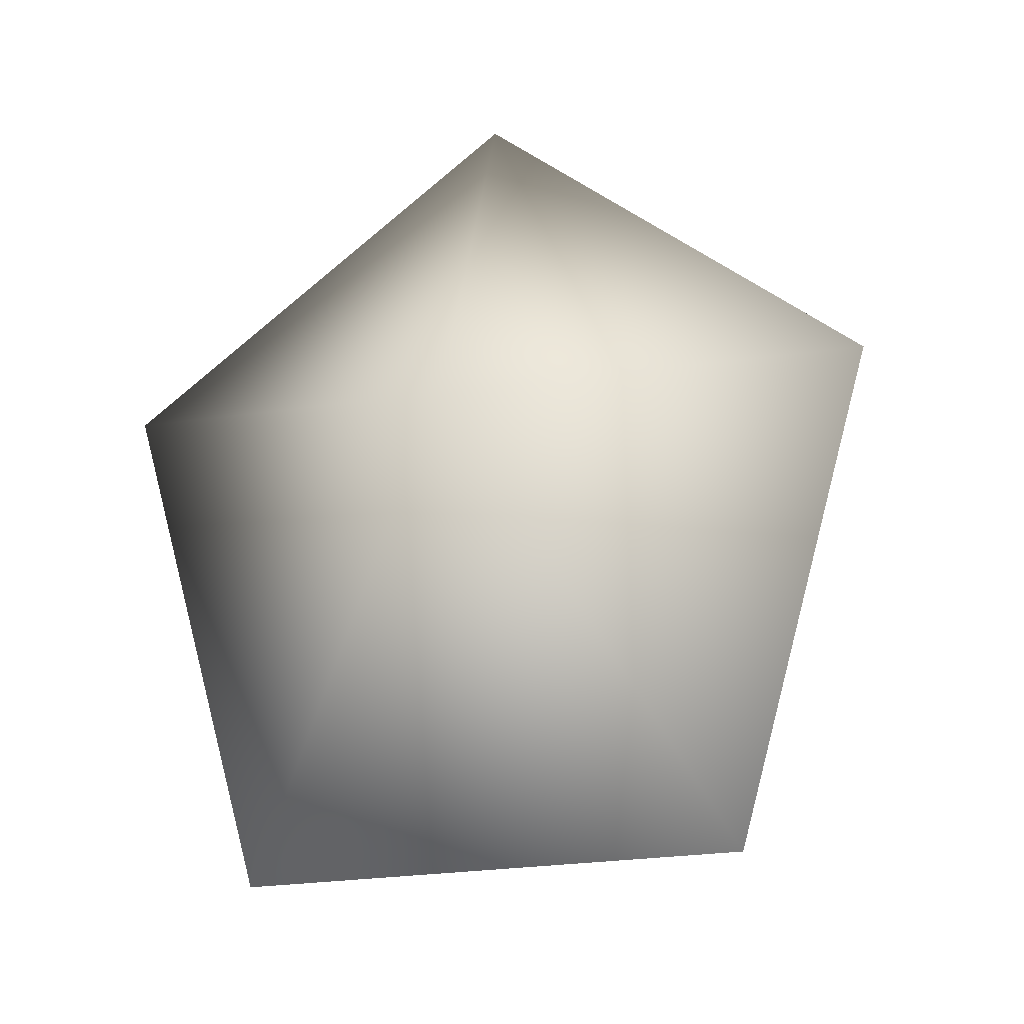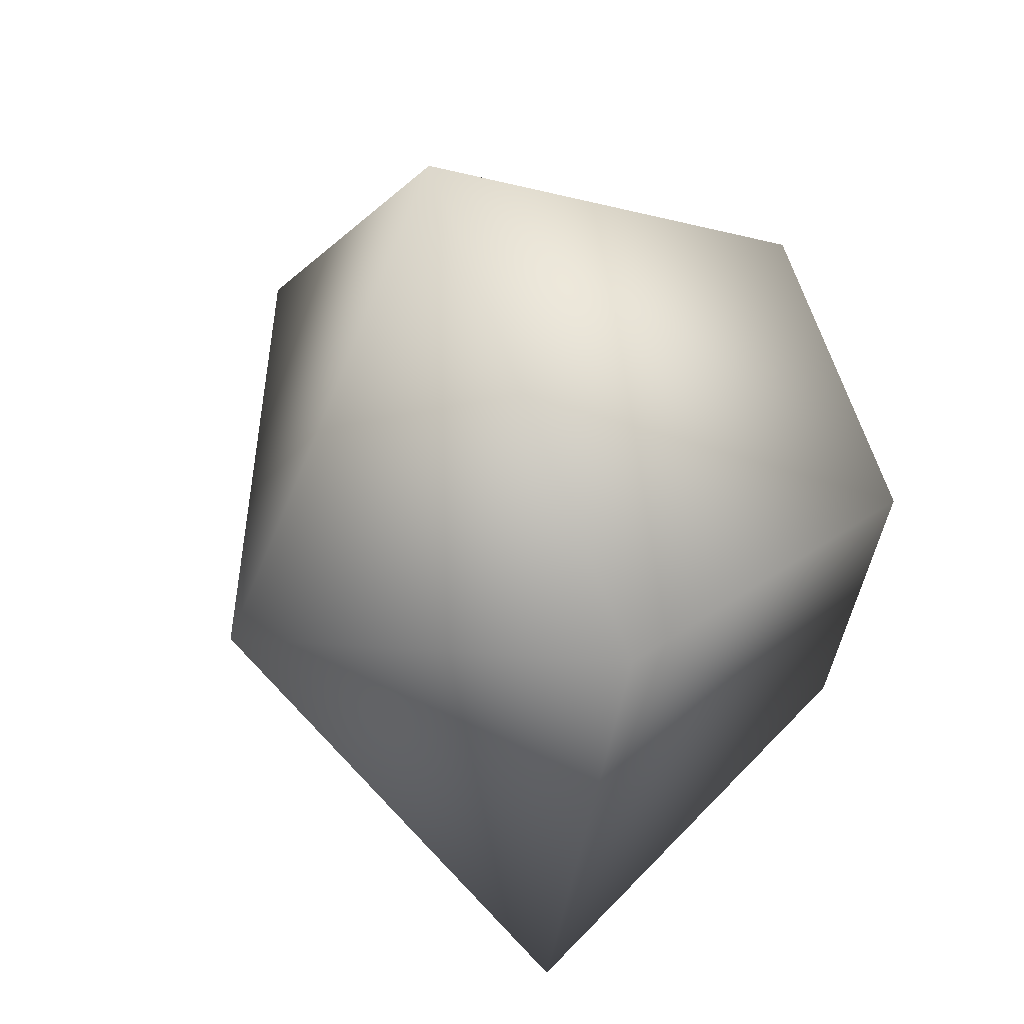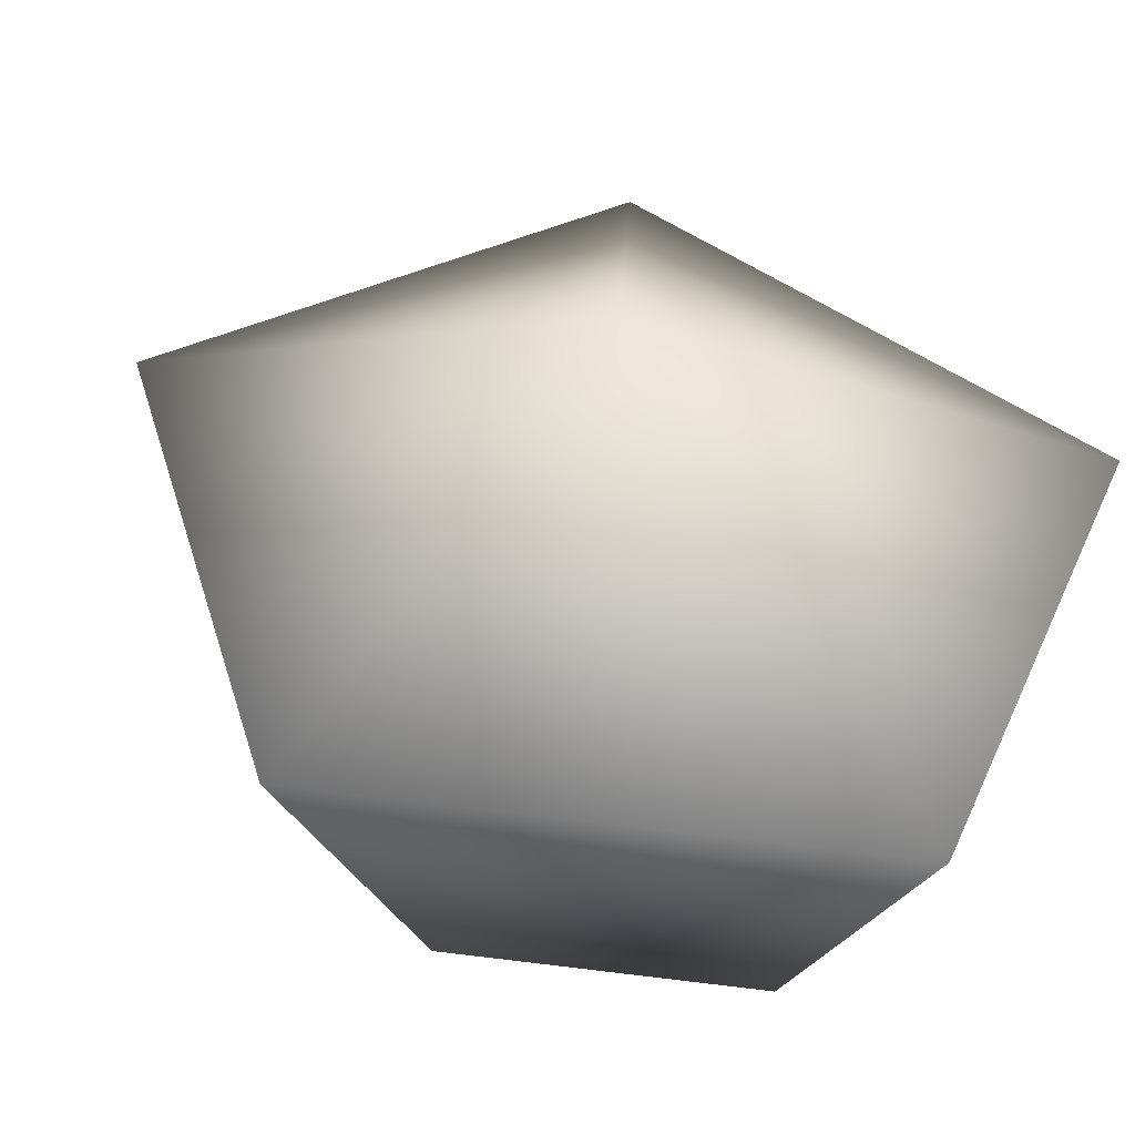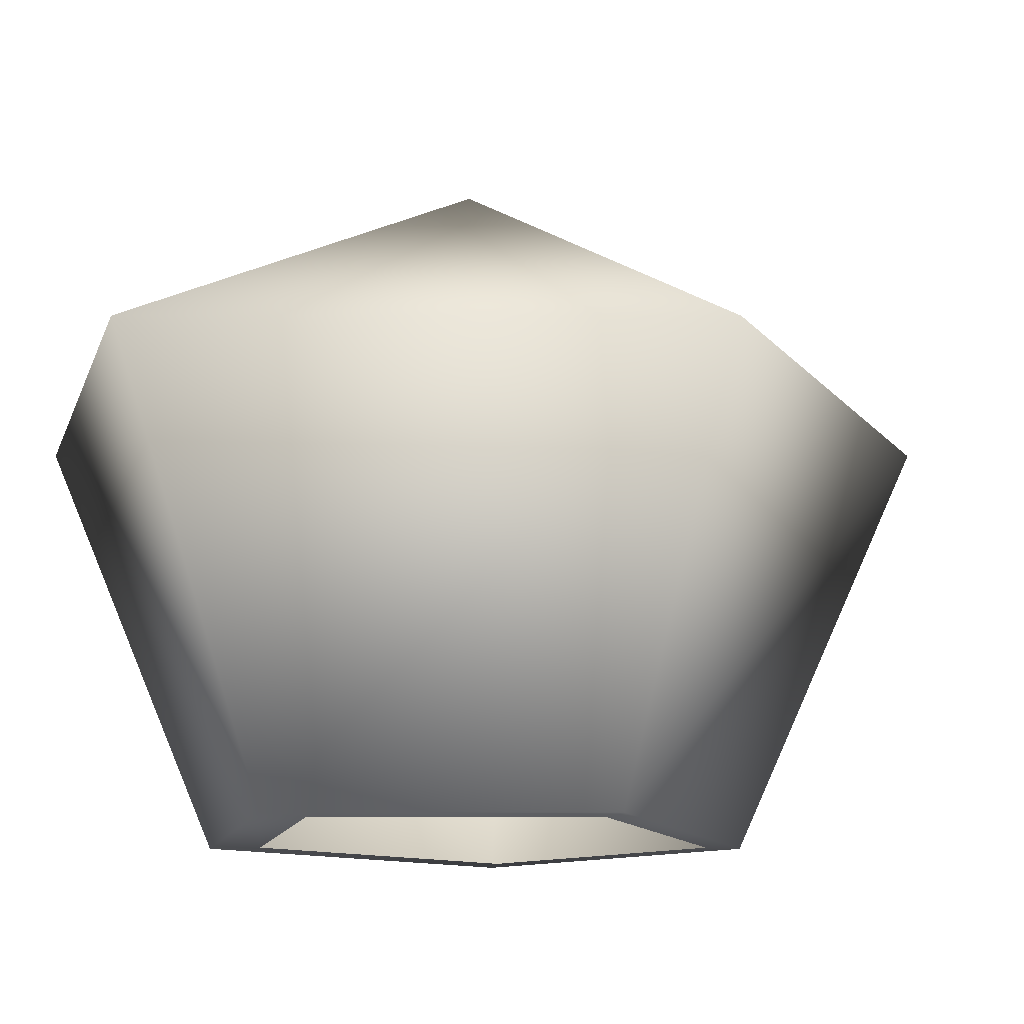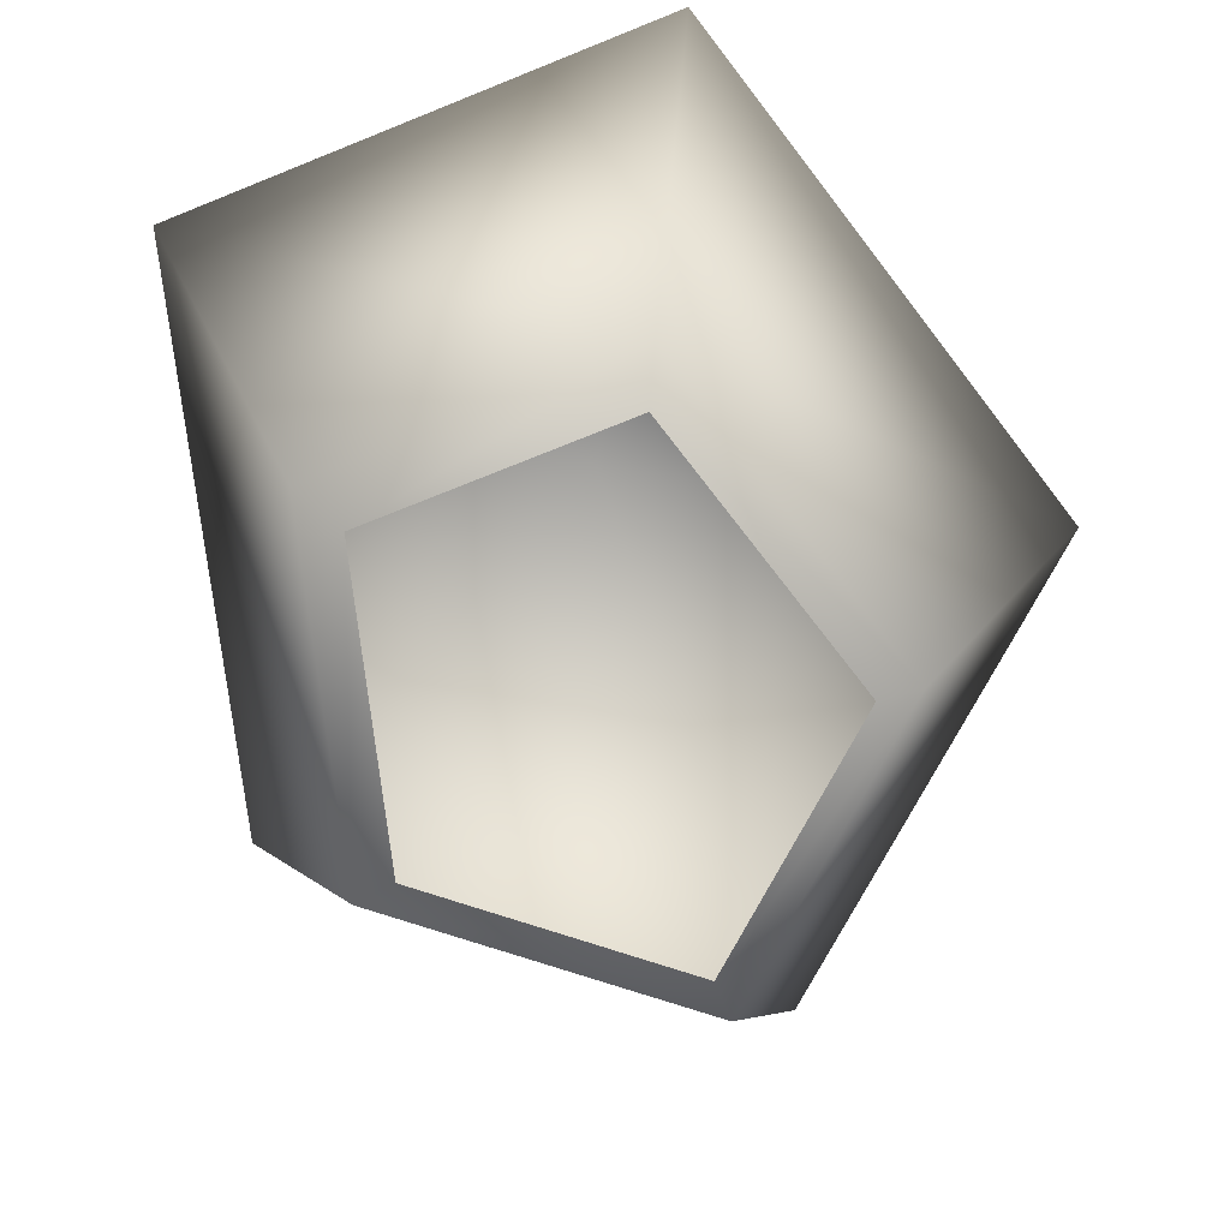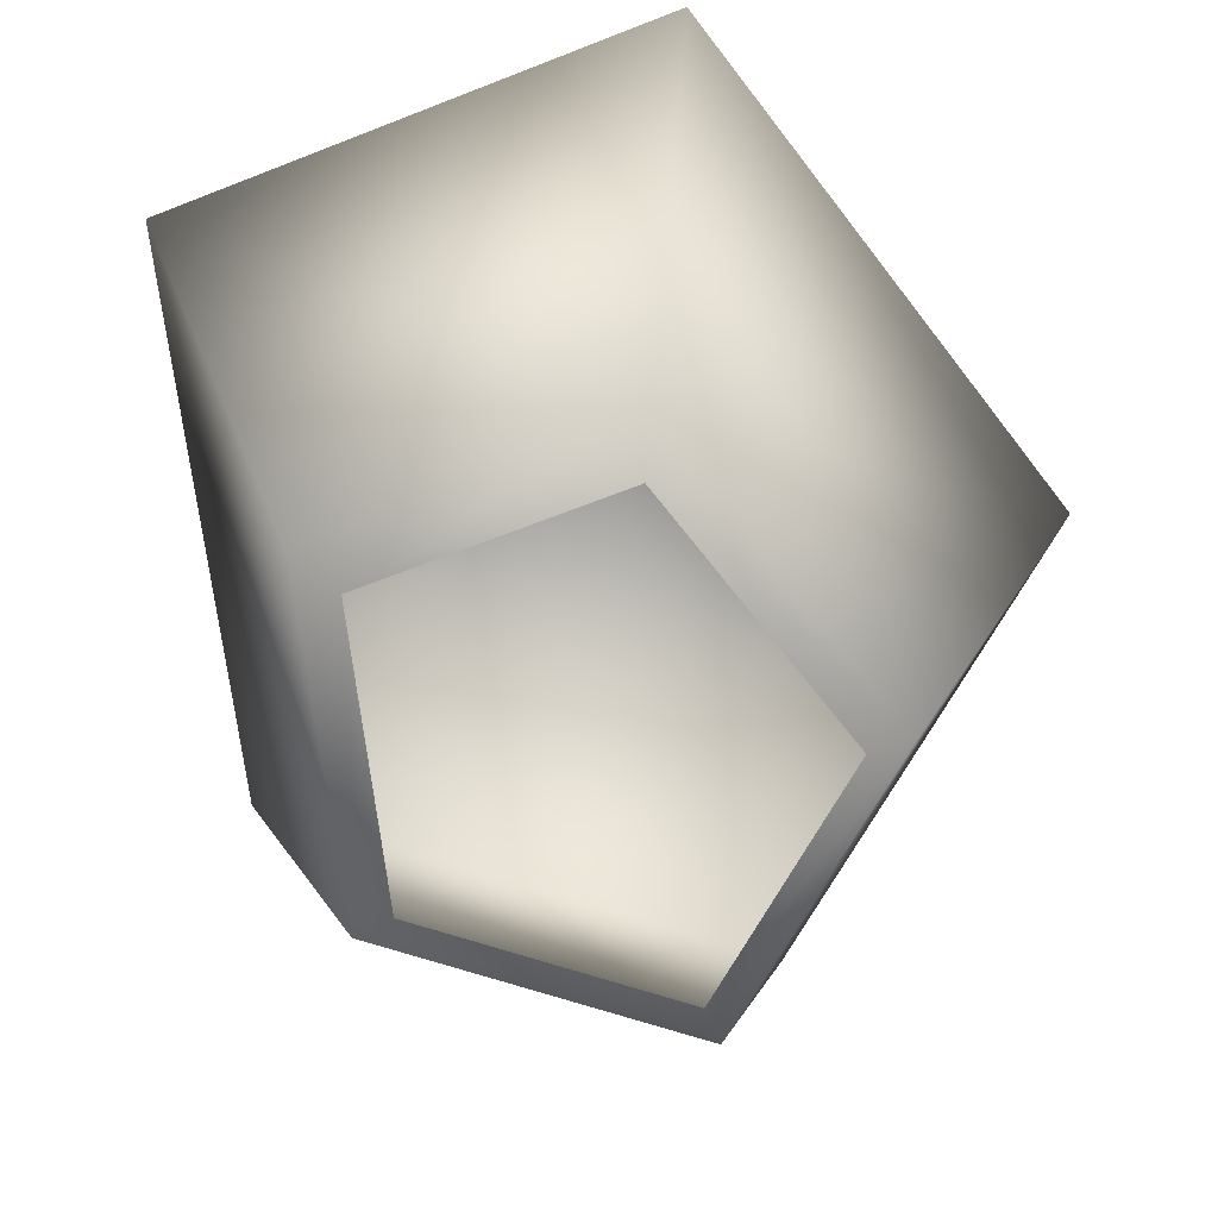
<metadata>
{"format":"obj","ext":"obj","renderer":"f3d","projection":"perspective","resolution":1024,"background":"white","views":[{"elev":-28.2,"azim":-168.0,"up":"+Z"},{"elev":35.2,"azim":-119.1,"up":"+Z"},{"elev":48.3,"azim":113.5,"up":"+Y"},{"elev":-14.3,"azim":-105.5,"up":"+Y"},{"elev":-72.6,"azim":-158.0,"up":"+Y"},{"elev":-64.8,"azim":-158.3,"up":"+Y"}]}
</metadata>
<code>
o #ID695
v -0.2595 -0.1131 0.04368
v -0.2595 -0.1111 0.03968
v -0.2627 -0.1131 0.04091
v -0.2627 -0.1131 0.04091
v -0.2595 -0.1111 0.03968
v -0.2595 -0.1131 0.04368
v -0.2614 -0.1166 0.0404
v -0.2595 -0.1166 0.04202
v -0.2595 -0.1166 0.04202
v -0.2614 -0.1166 0.0404
v -0.2562 -0.1131 0.04091
v -0.2562 -0.1131 0.04091
v -0.2615 -0.1131 0.03643
v -0.2615 -0.1131 0.03643
v -0.2576 -0.1166 0.0404
v -0.2576 -0.1166 0.0404
v -0.2607 -0.1166 0.03778
v -0.2607 -0.1166 0.03778
v -0.2583 -0.1166 0.03778
v -0.2585 -0.1166 0.03816
v -0.2605 -0.1166 0.03816
v -0.2579 -0.1166 0.04036
v -0.2595 -0.1166 0.04173
v -0.2611 -0.1166 0.04036
v -0.2595 -0.1166 0.04173
v -0.2611 -0.1166 0.04036
v -0.2605 -0.1166 0.03816
v -0.2579 -0.1166 0.04036
v -0.2585 -0.1166 0.03816
v -0.2583 -0.1166 0.03778
v -0.2575 -0.1131 0.03643
v -0.2575 -0.1131 0.03643
f 1 2 3
f 4 5 6
f 7 1 3
f 1 7 8
f 9 10 6
f 4 6 10
f 1 11 2
f 5 12 6
f 3 2 13
f 14 5 4
f 8 11 1
f 11 8 15
f 16 9 12
f 6 12 9
f 3 17 7
f 17 3 13
f 14 4 18
f 10 18 4
f 19 20 17
f 20 19 15
f 17 20 21
f 20 15 22
f 22 15 23
f 23 15 8
f 21 7 17
f 7 21 24
f 7 24 23
f 7 23 8
f 9 25 10
f 25 26 10
f 26 27 10
f 18 10 27
f 9 16 25
f 25 16 28
f 28 16 29
f 27 29 18
f 16 30 29
f 18 29 30
f 11 31 2
f 5 32 12
f 2 31 13
f 14 32 5
f 31 15 19
f 15 31 11
f 12 32 16
f 30 16 32
f 31 17 13
f 17 31 19
f 30 32 18
f 14 18 32

</code>
